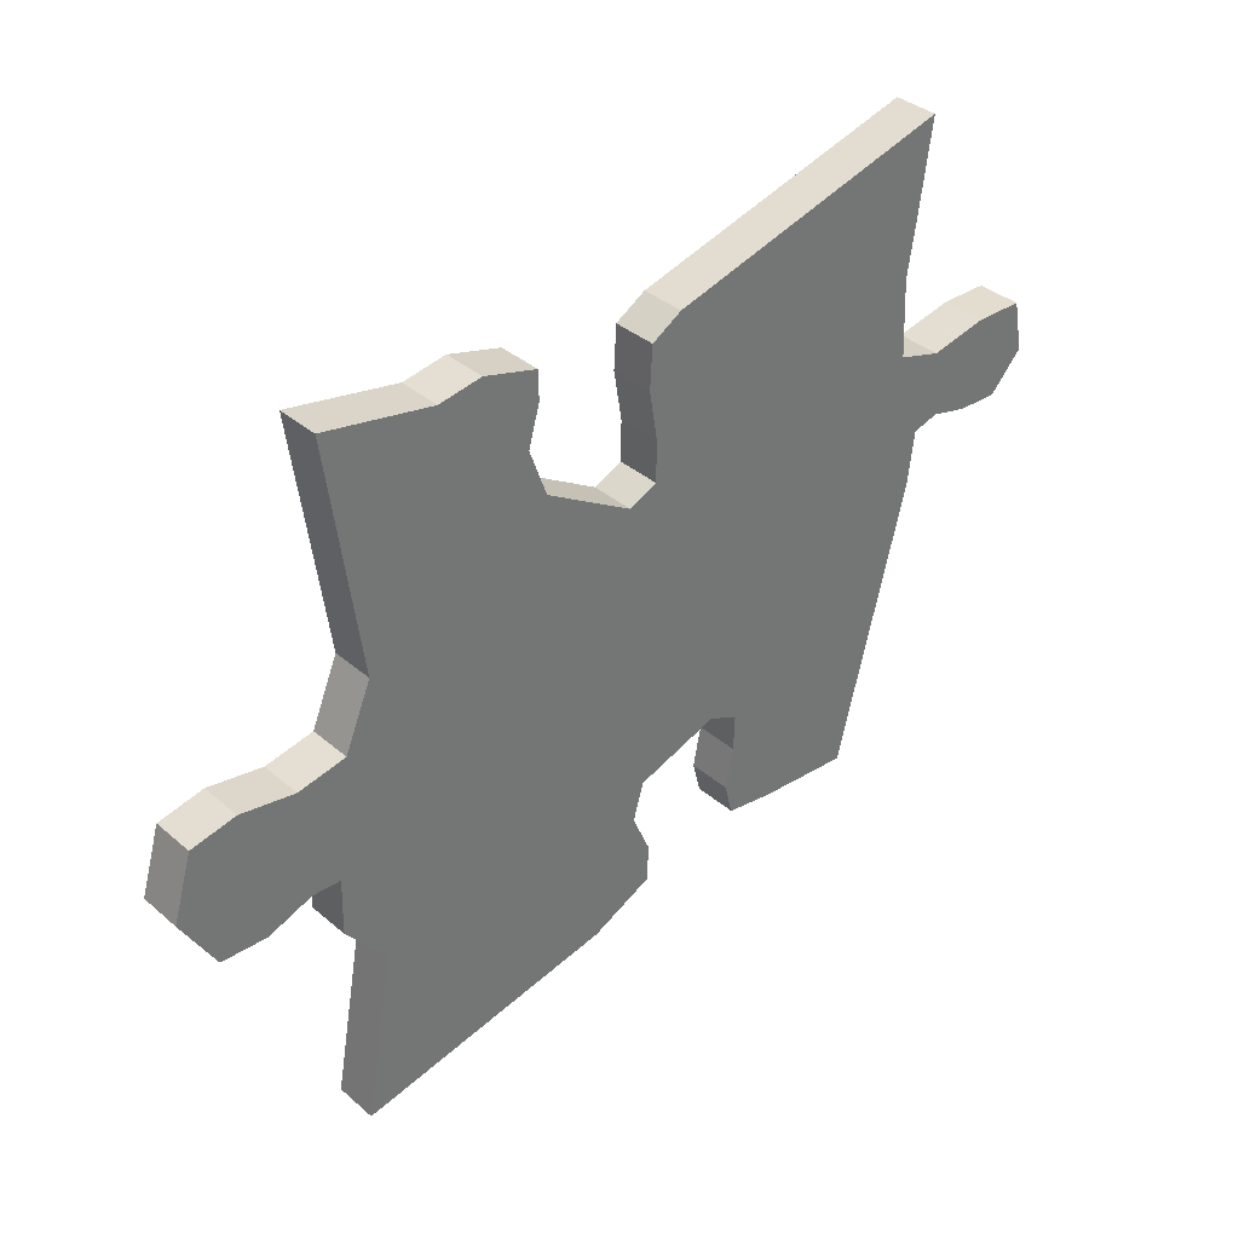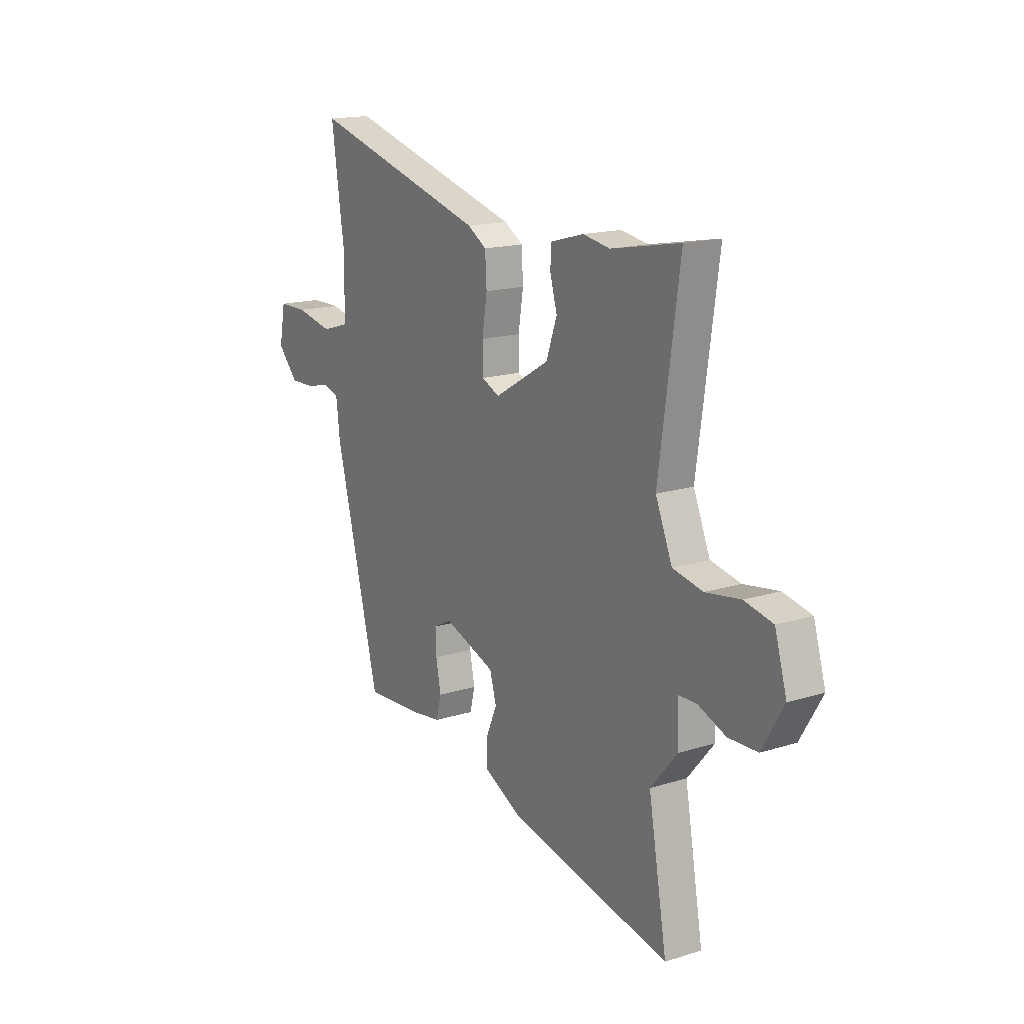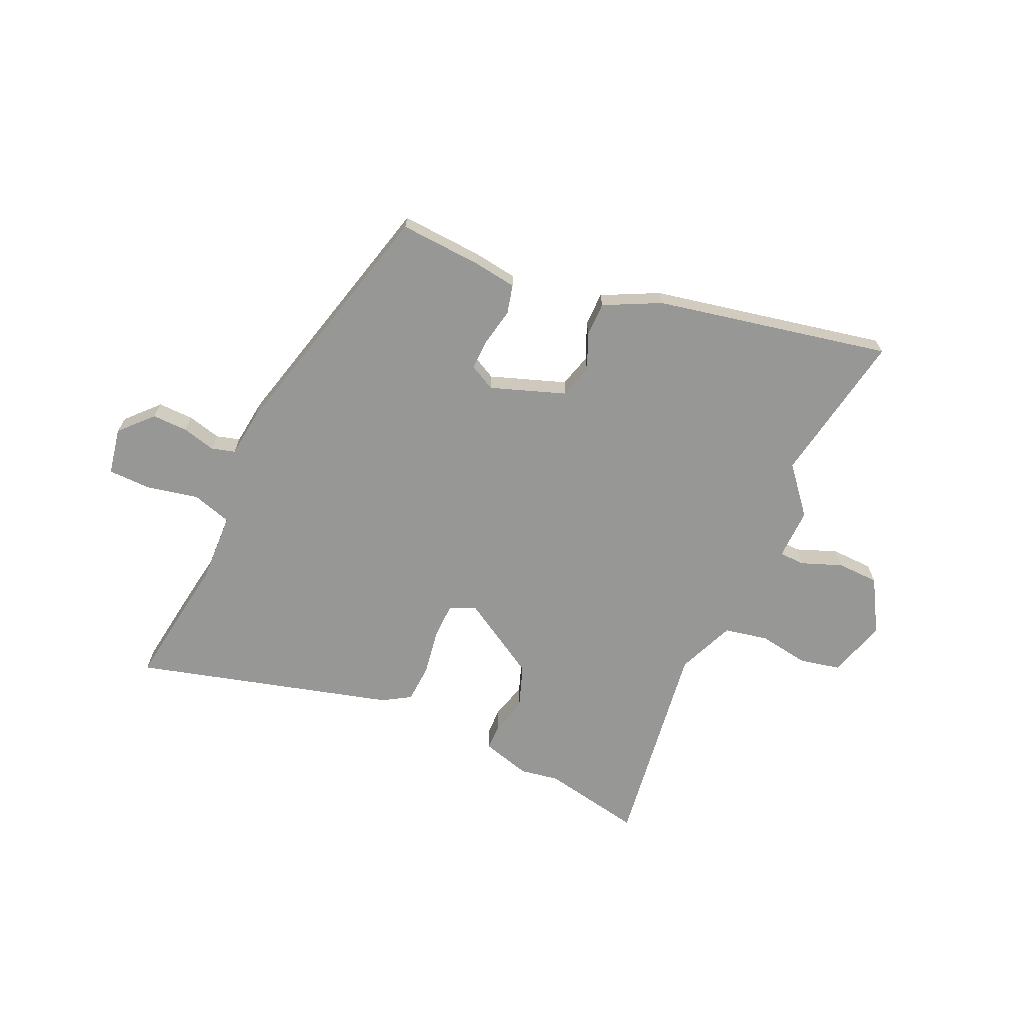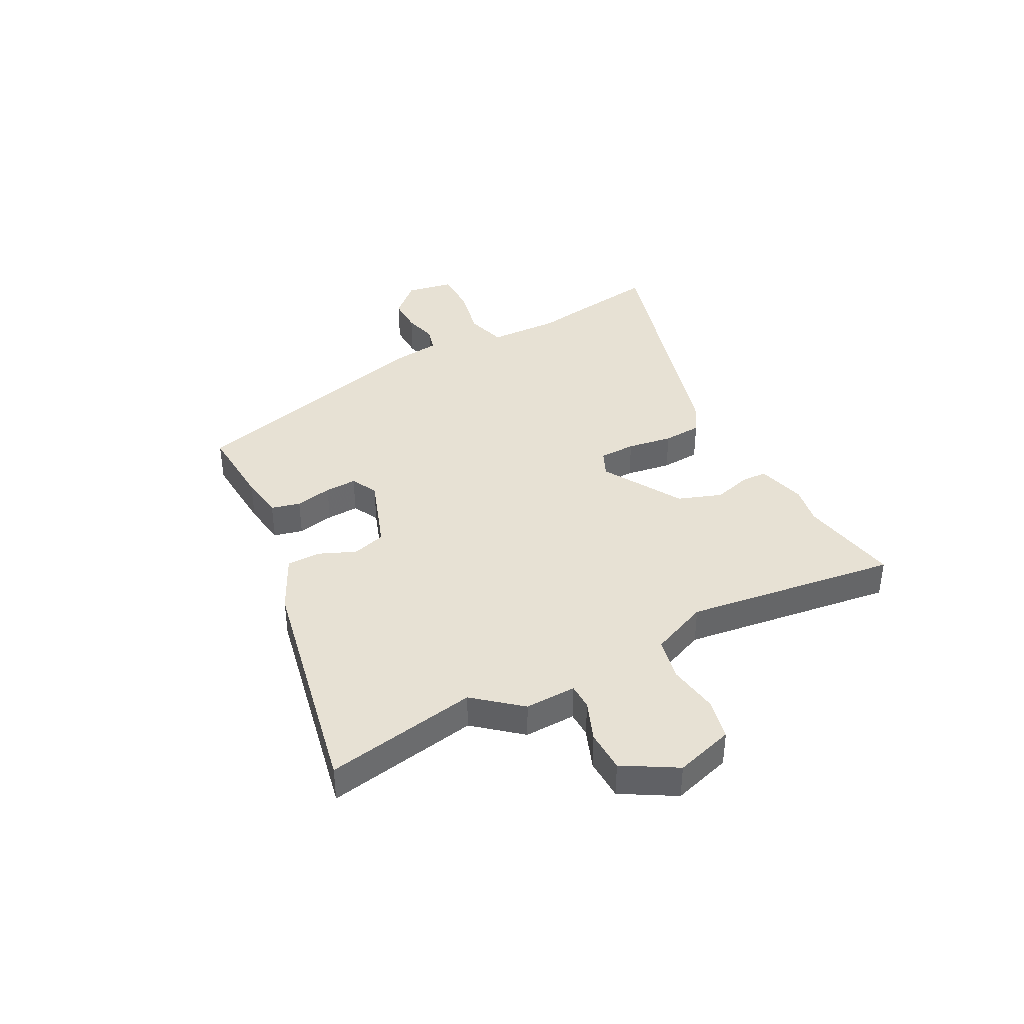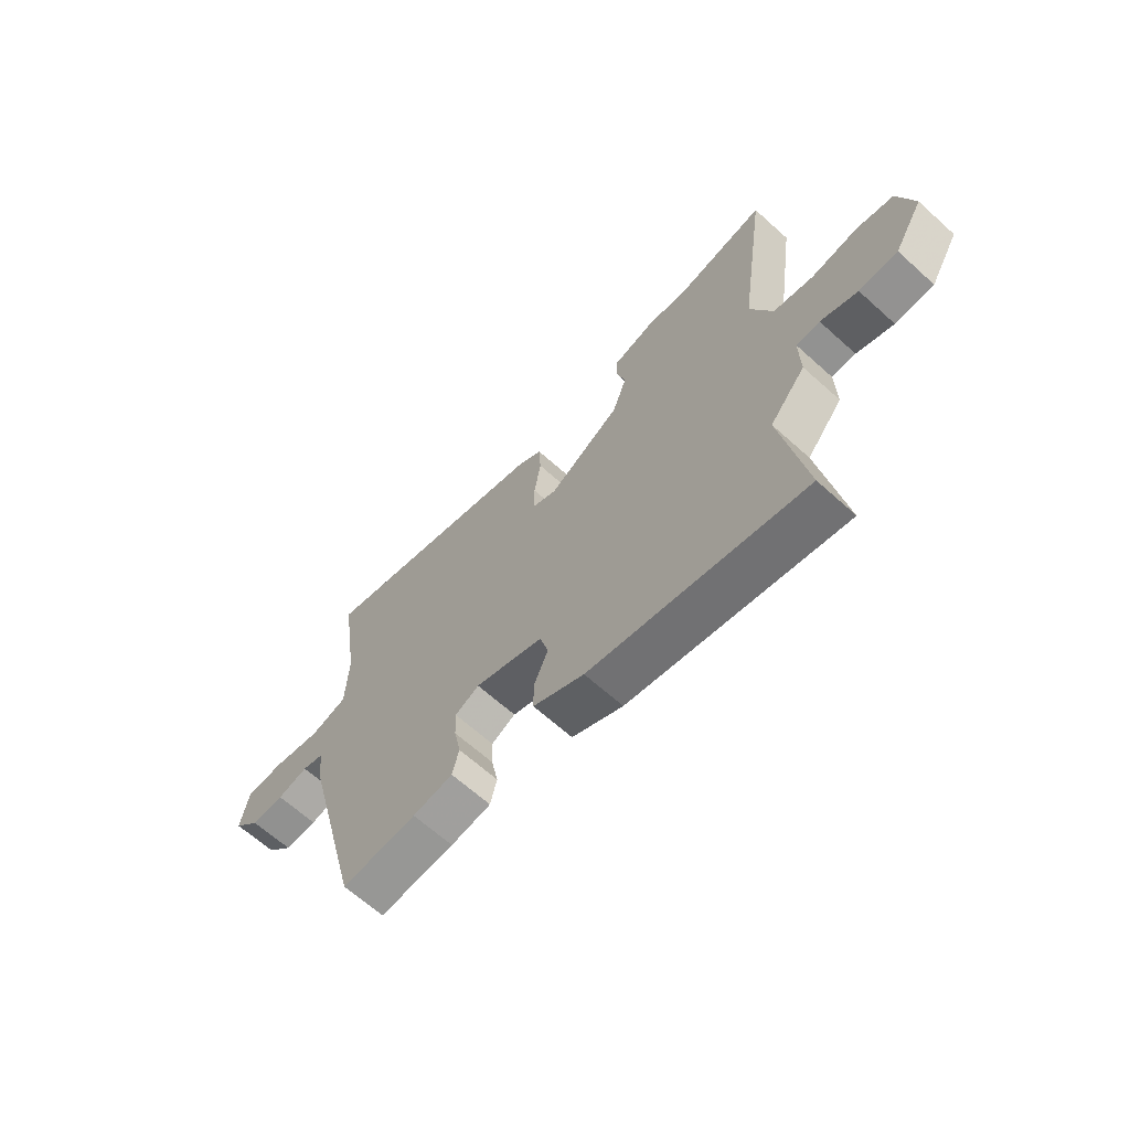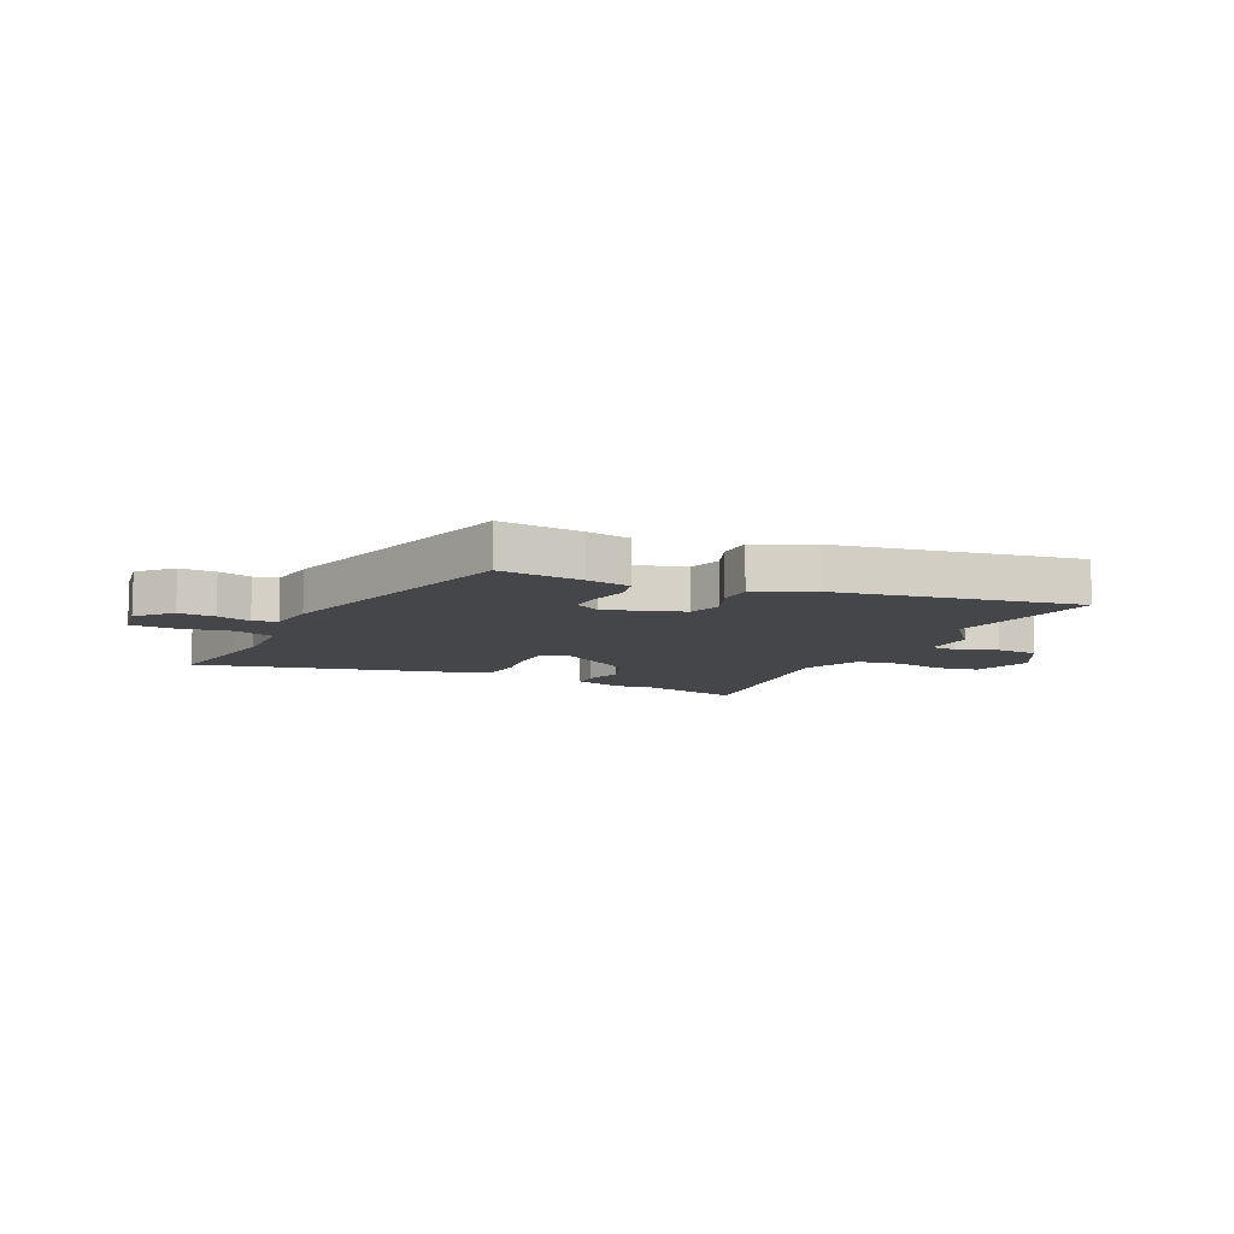
<metadata>
{"format":"obj","ext":"obj","renderer":"f3d","projection":"perspective","resolution":1024,"background":"white","views":[{"elev":35.9,"azim":-41.7,"up":"+Z"},{"elev":16.4,"azim":-122.6,"up":"+Z"},{"elev":-68.1,"azim":155.6,"up":"+Y"},{"elev":39.6,"azim":-117.9,"up":"+Y"},{"elev":-65.2,"azim":-132.2,"up":"+Z"},{"elev":-9.7,"azim":153.2,"up":"+Y"}]}
</metadata>
<code>
v 0.511 0.07 0.579
v 0.488 0.07 0.416
v 0.476 0.07 0.34
v 0.481 0.07 0.213
v 0.552 0.07 0.192
v 0.646 0.07 0.212
v 0.722 0.07 0.211
v 0.738 0.07 0.127
v 0.685 0.07 0.07
v 0.621 0.07 0.071
v 0.561 0.07 0.086
v 0.519 0.07 0.074
v 0.509 0.07 -0.01
v 0.393 0.07 -0.467
v 0.246 0.07 -0.458
v 0.167 0.07 -0.447
v 0.154 0.07 -0.395
v 0.167 0.07 -0.329
v 0.169 0.07 -0.272
v 0.122 0.07 -0.248
v -0.012 0.07 -0.296
v -0.029 0.07 -0.356
v -0.001 0.07 -0.421
v -0.001 0.07 -0.482
v -0.101 0.07 -0.532
v -0.521 0.07 -0.619
v -0.473 0.07 -0.345
v -0.542 0.07 -0.263
v -0.54 0.07 -0.171
v -0.586 0.07 -0.17
v -0.658 0.07 -0.198
v -0.733 0.07 -0.196
v -0.789 0.07 -0.101
v -0.758 0.07 0.004
v -0.685 0.07 0.02
v -0.595 0.07 0.006
v -0.517 0.07 0.022
v -0.474 0.07 0.125
v -0.527 0.07 0.505
v -0.348 0.07 0.471
v -0.278 0.07 0.483
v -0.191 0.07 0.459
v -0.19 0.07 0.412
v -0.208 0.07 0.347
v -0.18 0.07 0.269
v -0.038 0.07 0.185
v 0.008 0.07 0.206
v 0.009 0.07 0.271
v -0.004 0.07 0.352
v 0 0.07 0.421
v 0.049 0.07 0.451
v 0.511 0 0.579
v 0.488 0 0.416
v 0.476 0 0.34
v 0.481 0 0.213
v 0.552 0 0.192
v 0.646 0 0.212
v 0.722 0 0.211
v 0.738 0 0.127
v 0.685 0 0.07
v 0.621 0 0.071
v 0.561 0 0.086
v 0.519 0 0.074
v 0.509 0 -0.01
v 0.393 0 -0.467
v 0.246 0 -0.458
v 0.167 0 -0.447
v 0.154 0 -0.395
v 0.167 0 -0.329
v 0.169 0 -0.272
v 0.122 0 -0.248
v -0.012 0 -0.296
v -0.029 0 -0.356
v -0.001 0 -0.421
v -0.001 0 -0.482
v -0.101 0 -0.532
v -0.521 0 -0.619
v -0.473 0 -0.345
v -0.542 0 -0.263
v -0.54 0 -0.171
v -0.586 0 -0.17
v -0.658 0 -0.198
v -0.733 0 -0.196
v -0.789 0 -0.101
v -0.758 0 0.004
v -0.685 0 0.02
v -0.595 0 0.006
v -0.517 0 0.022
v -0.474 0 0.125
v -0.527 0 0.505
v -0.348 0 0.471
v -0.278 0 0.483
v -0.191 0 0.459
v -0.19 0 0.412
v -0.208 0 0.347
v -0.18 0 0.269
v -0.038 0 0.185
v 0.008 0 0.206
v 0.009 0 0.271
v -0.004 0 0.352
v 0 0 0.421
v 0.049 0 0.451
f 48 49 50 51
f 47 48 51 1
f 41 42 43 44
f 40 41 44 45
f 38 39 40 45
f 37 38 45 46
f 33 34 35 36
f 33 36 37
f 30 31 32 33
f 29 30 33 37
f 27 28 29 37
f 24 25 26 27
f 22 23 24 27
f 21 22 27 37
f 20 21 37 46
f 15 16 17 18
f 15 18 19
f 12 13 14 15
f 12 15 19
f 8 9 10 11
f 6 7 8 11
f 5 6 11 12
f 4 5 12 19
f 47 1 2 3
f 19 20 46 47
f 3 4 19 47
f 102 101 100 99
f 52 102 99 98
f 95 94 93 92
f 96 95 92 91
f 96 91 90 89
f 97 96 89 88
f 87 86 85 84
f 88 87 84
f 84 83 82 81
f 88 84 81 80
f 88 80 79 78
f 78 77 76 75
f 78 75 74 73
f 88 78 73 72
f 97 88 72 71
f 69 68 67 66
f 70 69 66
f 66 65 64 63
f 70 66 63
f 62 61 60 59
f 62 59 58 57
f 63 62 57 56
f 70 63 56 55
f 54 53 52 98
f 98 97 71 70
f 98 70 55 54
f 1 52 53 2
f 2 53 54 3
f 3 54 55 4
f 4 55 56 5
f 5 56 57 6
f 6 57 58 7
f 7 58 59 8
f 8 59 60 9
f 9 60 61 10
f 10 61 62 11
f 11 62 63 12
f 12 63 64 13
f 13 64 65 14
f 14 65 66 15
f 15 66 67 16
f 16 67 68 17
f 17 68 69 18
f 18 69 70 19
f 19 70 71 20
f 20 71 72 21
f 21 72 73 22
f 22 73 74 23
f 23 74 75 24
f 24 75 76 25
f 25 76 77 26
f 26 77 78 27
f 27 78 79 28
f 28 79 80 29
f 29 80 81 30
f 30 81 82 31
f 31 82 83 32
f 32 83 84 33
f 33 84 85 34
f 34 85 86 35
f 35 86 87 36
f 36 87 88 37
f 37 88 89 38
f 38 89 90 39
f 39 90 91 40
f 40 91 92 41
f 41 92 93 42
f 42 93 94 43
f 43 94 95 44
f 44 95 96 45
f 45 96 97 46
f 46 97 98 47
f 47 98 99 48
f 48 99 100 49
f 49 100 101 50
f 50 101 102 51
f 51 102 52 1

</code>
